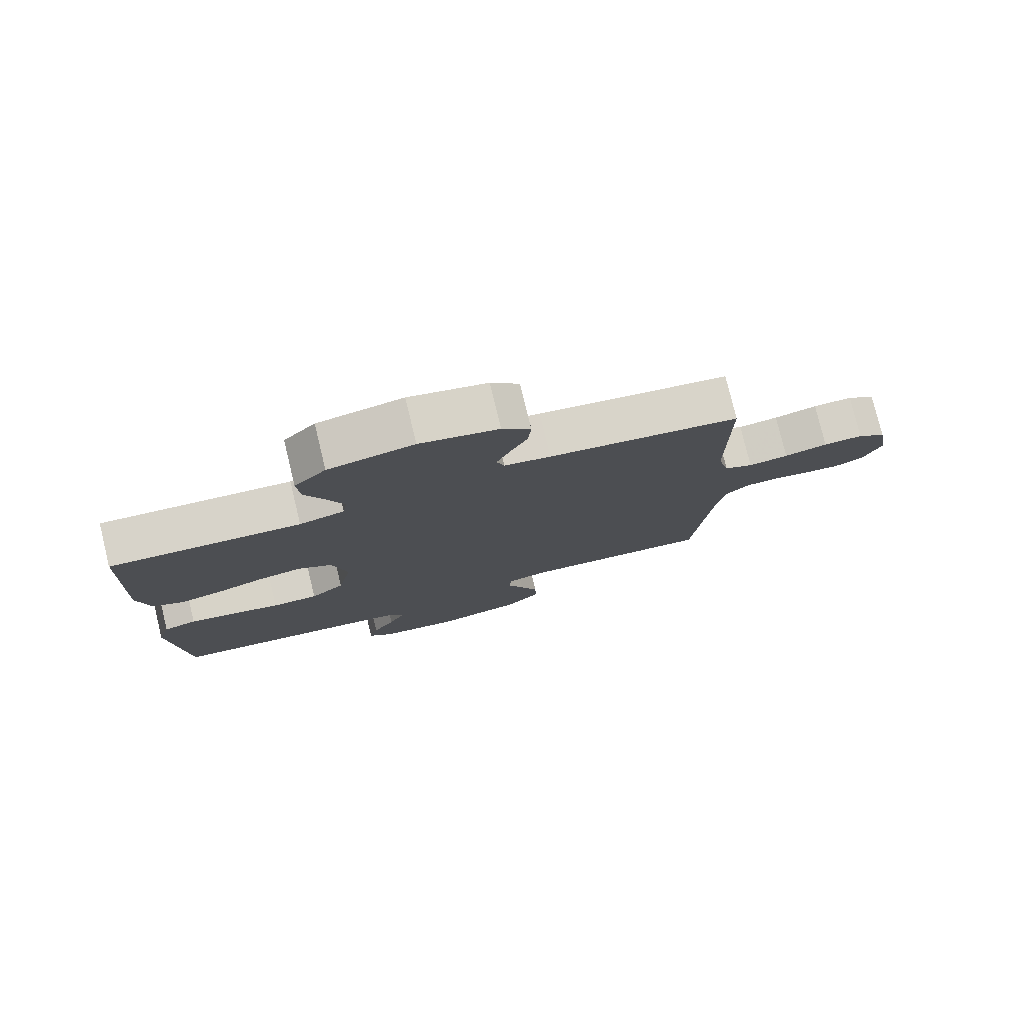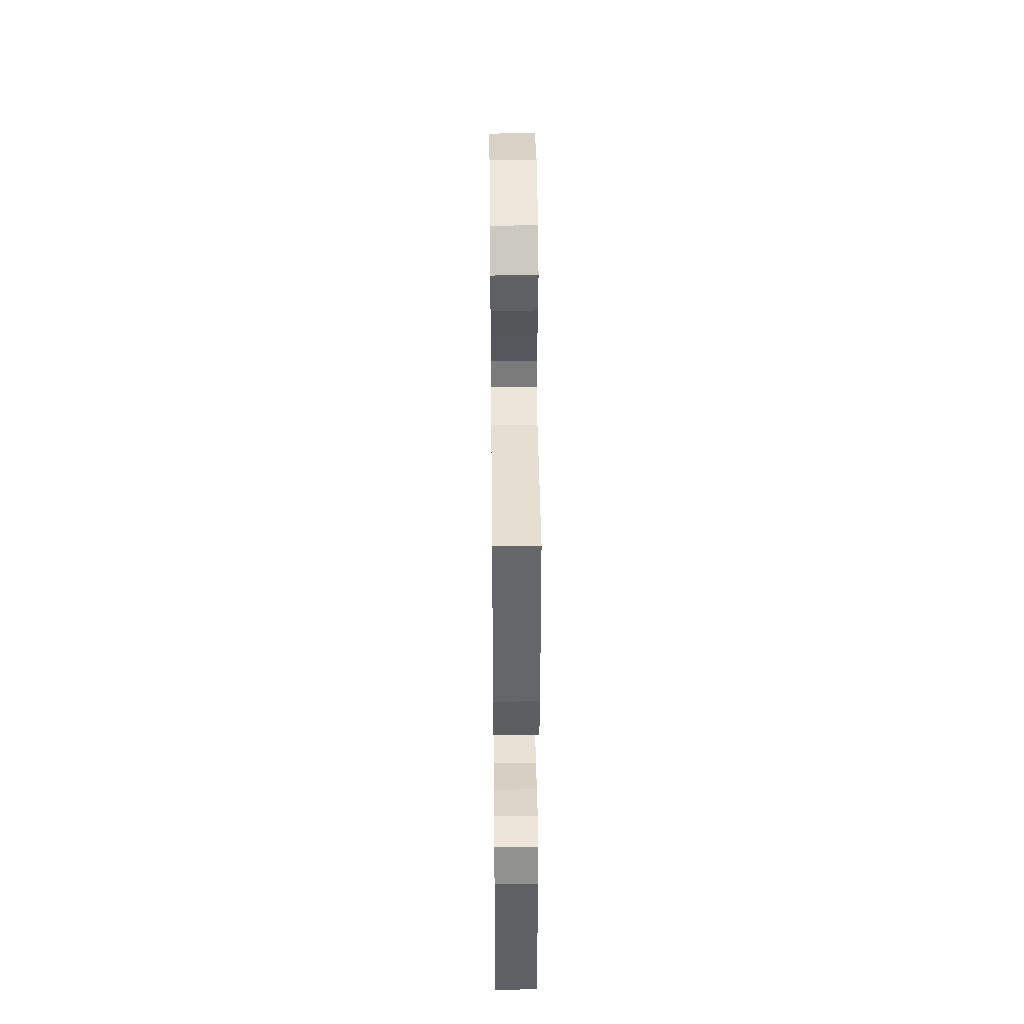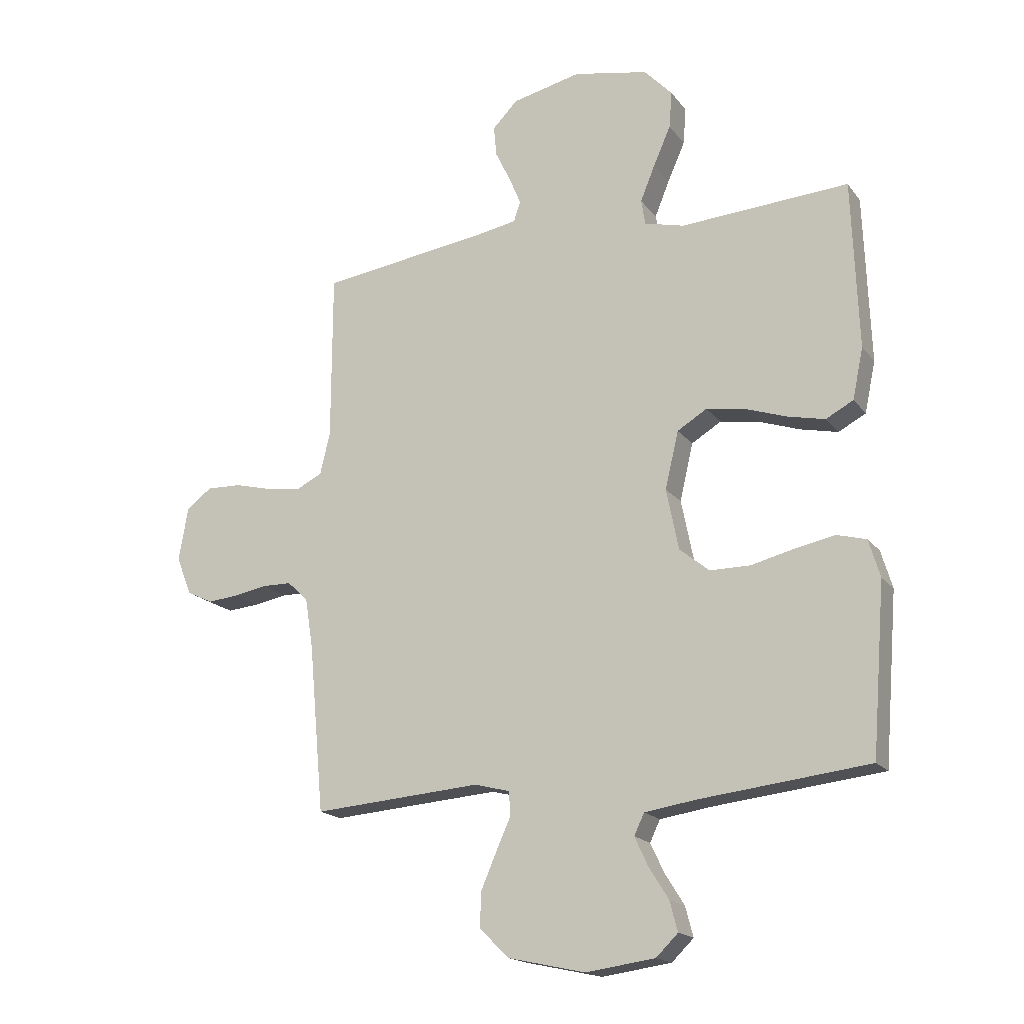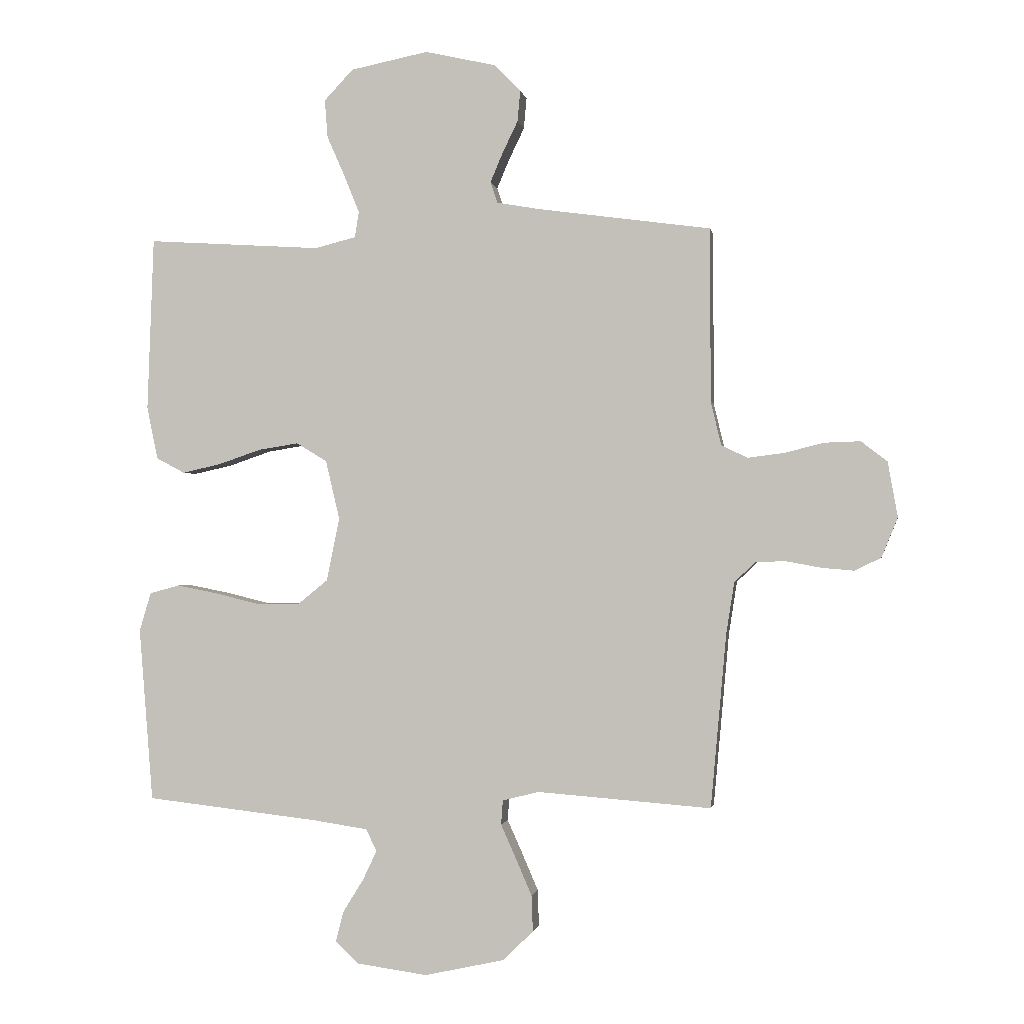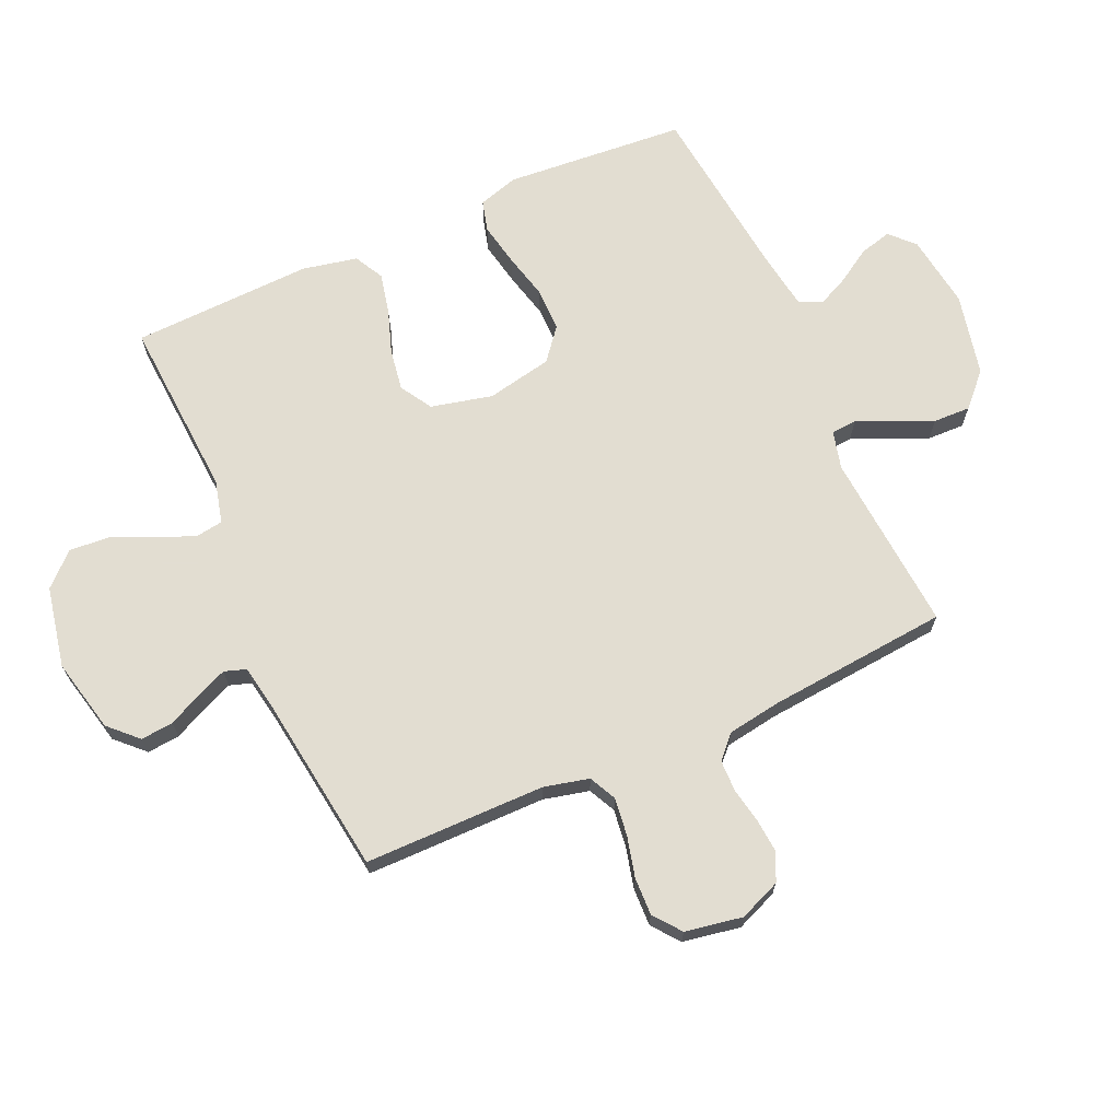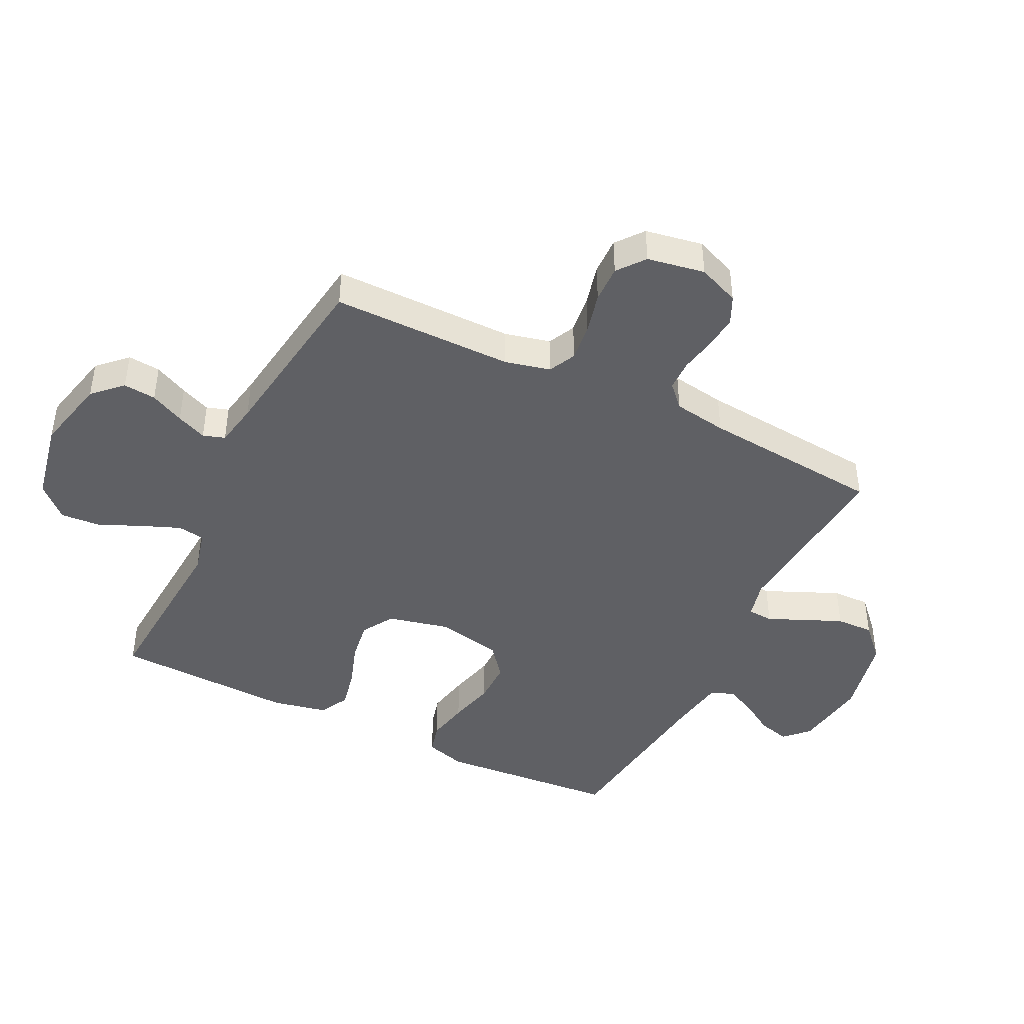
<metadata>
{"format":"obj","ext":"obj","renderer":"f3d","projection":"perspective","resolution":1024,"background":"white","views":[{"elev":78.4,"azim":-13.6,"up":"+Z"},{"elev":40.4,"azim":-90.6,"up":"+Z"},{"elev":-17.7,"azim":-154.9,"up":"+Z"},{"elev":-1.0,"azim":9.4,"up":"+Z"},{"elev":68.4,"azim":65.9,"up":"+Y"},{"elev":-43.5,"azim":63.6,"up":"+Y"}]}
</metadata>
<code>
v -0.5 0.07 -0.5
v -0.524 0.07 -0.2
v -0.504 0.07 -0.133
v -0.452 0.07 -0.119
v -0.381 0.07 -0.133
v -0.304 0.07 -0.152
v -0.232 0.07 -0.152
v -0.179 0.07 -0.109
v -0.157 0.07 0
v -0.181 0.07 0.102
v -0.234 0.07 0.134
v -0.303 0.07 0.123
v -0.376 0.07 0.098
v -0.443 0.07 0.083
v -0.492 0.07 0.109
v -0.511 0.07 0.2
v -0.5 0.07 0.5
v -0.2 0.07 0.481
v -0.129 0.07 0.499
v -0.122 0.07 0.544
v -0.148 0.07 0.608
v -0.179 0.07 0.678
v -0.184 0.07 0.744
v -0.134 0.07 0.797
v 0 0.07 0.824
v 0.123 0.07 0.796
v 0.168 0.07 0.75
v 0.163 0.07 0.696
v 0.136 0.07 0.64
v 0.115 0.07 0.59
v 0.127 0.07 0.554
v 0.2 0.07 0.541
v 0.5 0.07 0.5
v 0.501 0.07 0.2
v 0.519 0.07 0.125
v 0.564 0.07 0.103
v 0.627 0.07 0.111
v 0.695 0.07 0.128
v 0.757 0.07 0.13
v 0.802 0.07 0.095
v 0.819 0.07 0
v 0.791 0.07 -0.069
v 0.745 0.07 -0.091
v 0.689 0.07 -0.086
v 0.63 0.07 -0.075
v 0.578 0.07 -0.076
v 0.541 0.07 -0.111
v 0.527 0.07 -0.2
v 0.5 0.07 -0.5
v 0.2 0.07 -0.477
v 0.137 0.07 -0.493
v 0.134 0.07 -0.535
v 0.16 0.07 -0.593
v 0.188 0.07 -0.658
v 0.19 0.07 -0.72
v 0.137 0.07 -0.771
v 0 0.07 -0.801
v -0.123 0.07 -0.784
v -0.162 0.07 -0.746
v -0.148 0.07 -0.693
v -0.113 0.07 -0.637
v -0.089 0.07 -0.586
v -0.107 0.07 -0.548
v -0.2 0.07 -0.534
v -0.5 0 -0.5
v -0.524 0 -0.2
v -0.504 0 -0.133
v -0.452 0 -0.119
v -0.381 0 -0.133
v -0.304 0 -0.152
v -0.232 0 -0.152
v -0.179 0 -0.109
v -0.157 0 0
v -0.181 0 0.102
v -0.234 0 0.134
v -0.303 0 0.123
v -0.376 0 0.098
v -0.443 0 0.083
v -0.492 0 0.109
v -0.511 0 0.2
v -0.5 0 0.5
v -0.2 0 0.481
v -0.129 0 0.499
v -0.122 0 0.544
v -0.148 0 0.608
v -0.179 0 0.678
v -0.184 0 0.744
v -0.134 0 0.797
v 0 0 0.824
v 0.123 0 0.796
v 0.168 0 0.75
v 0.163 0 0.696
v 0.136 0 0.64
v 0.115 0 0.59
v 0.127 0 0.554
v 0.2 0 0.541
v 0.5 0 0.5
v 0.501 0 0.2
v 0.519 0 0.125
v 0.564 0 0.103
v 0.627 0 0.111
v 0.695 0 0.128
v 0.757 0 0.13
v 0.802 0 0.095
v 0.819 0 0
v 0.791 0 -0.069
v 0.745 0 -0.091
v 0.689 0 -0.086
v 0.63 0 -0.075
v 0.578 0 -0.076
v 0.541 0 -0.111
v 0.527 0 -0.2
v 0.5 0 -0.5
v 0.2 0 -0.477
v 0.137 0 -0.493
v 0.134 0 -0.535
v 0.16 0 -0.593
v 0.188 0 -0.658
v 0.19 0 -0.72
v 0.137 0 -0.771
v 0 0 -0.801
v -0.123 0 -0.784
v -0.162 0 -0.746
v -0.148 0 -0.693
v -0.113 0 -0.637
v -0.089 0 -0.586
v -0.107 0 -0.548
v -0.2 0 -0.534
f 59 60 61
f 58 59 61
f 57 58 61
f 56 57 61
f 55 56 61
f 54 55 61
f 53 54 61
f 52 53 61
f 51 52 61 62
f 48 49 50
f 47 48 50 51
f 51 62 63
f 47 51 63
f 46 47 63
f 43 44 45
f 42 43 45
f 41 42 45
f 40 41 45
f 39 40 45
f 38 39 45
f 37 38 45
f 36 37 45 46
f 32 33 34
f 31 32 34 35
f 27 28 29
f 26 27 29
f 25 26 29
f 24 25 29
f 23 24 29
f 22 23 29
f 21 22 29
f 20 21 29 30
f 19 20 30 31
f 16 17 18
f 15 16 18
f 14 15 18
f 13 14 18
f 12 13 18
f 18 19 31
f 12 18 31
f 11 12 31
f 4 5 6
f 3 4 6
f 2 3 6
f 1 2 6
f 64 1 6
f 64 6 7
f 64 7 8
f 63 64 8
f 46 63 8
f 36 46 8
f 35 36 8
f 10 11 31 35
f 9 10 35
f 8 9 35
f 125 124 123
f 125 123 122
f 125 122 121
f 125 121 120
f 125 120 119
f 125 119 118
f 125 118 117
f 125 117 116
f 126 125 116 115
f 114 113 112
f 115 114 112 111
f 127 126 115
f 127 115 111
f 127 111 110
f 109 108 107
f 109 107 106
f 109 106 105
f 109 105 104
f 109 104 103
f 109 103 102
f 109 102 101
f 110 109 101 100
f 98 97 96
f 99 98 96 95
f 93 92 91
f 93 91 90
f 93 90 89
f 93 89 88
f 93 88 87
f 93 87 86
f 93 86 85
f 94 93 85 84
f 95 94 84 83
f 82 81 80
f 82 80 79
f 82 79 78
f 82 78 77
f 82 77 76
f 95 83 82
f 95 82 76
f 95 76 75
f 70 69 68
f 70 68 67
f 70 67 66
f 70 66 65
f 70 65 128
f 71 70 128
f 72 71 128
f 72 128 127
f 72 127 110
f 72 110 100
f 72 100 99
f 99 95 75 74
f 99 74 73
f 99 73 72
f 1 65 66 2
f 2 66 67 3
f 3 67 68 4
f 4 68 69 5
f 5 69 70 6
f 6 70 71 7
f 7 71 72 8
f 8 72 73 9
f 9 73 74 10
f 10 74 75 11
f 11 75 76 12
f 12 76 77 13
f 13 77 78 14
f 14 78 79 15
f 15 79 80 16
f 16 80 81 17
f 17 81 82 18
f 18 82 83 19
f 19 83 84 20
f 20 84 85 21
f 21 85 86 22
f 22 86 87 23
f 23 87 88 24
f 24 88 89 25
f 25 89 90 26
f 26 90 91 27
f 27 91 92 28
f 28 92 93 29
f 29 93 94 30
f 30 94 95 31
f 31 95 96 32
f 32 96 97 33
f 33 97 98 34
f 34 98 99 35
f 35 99 100 36
f 36 100 101 37
f 37 101 102 38
f 38 102 103 39
f 39 103 104 40
f 40 104 105 41
f 41 105 106 42
f 42 106 107 43
f 43 107 108 44
f 44 108 109 45
f 45 109 110 46
f 46 110 111 47
f 47 111 112 48
f 48 112 113 49
f 49 113 114 50
f 50 114 115 51
f 51 115 116 52
f 52 116 117 53
f 53 117 118 54
f 54 118 119 55
f 55 119 120 56
f 56 120 121 57
f 57 121 122 58
f 58 122 123 59
f 59 123 124 60
f 60 124 125 61
f 61 125 126 62
f 62 126 127 63
f 63 127 128 64
f 64 128 65 1

</code>
